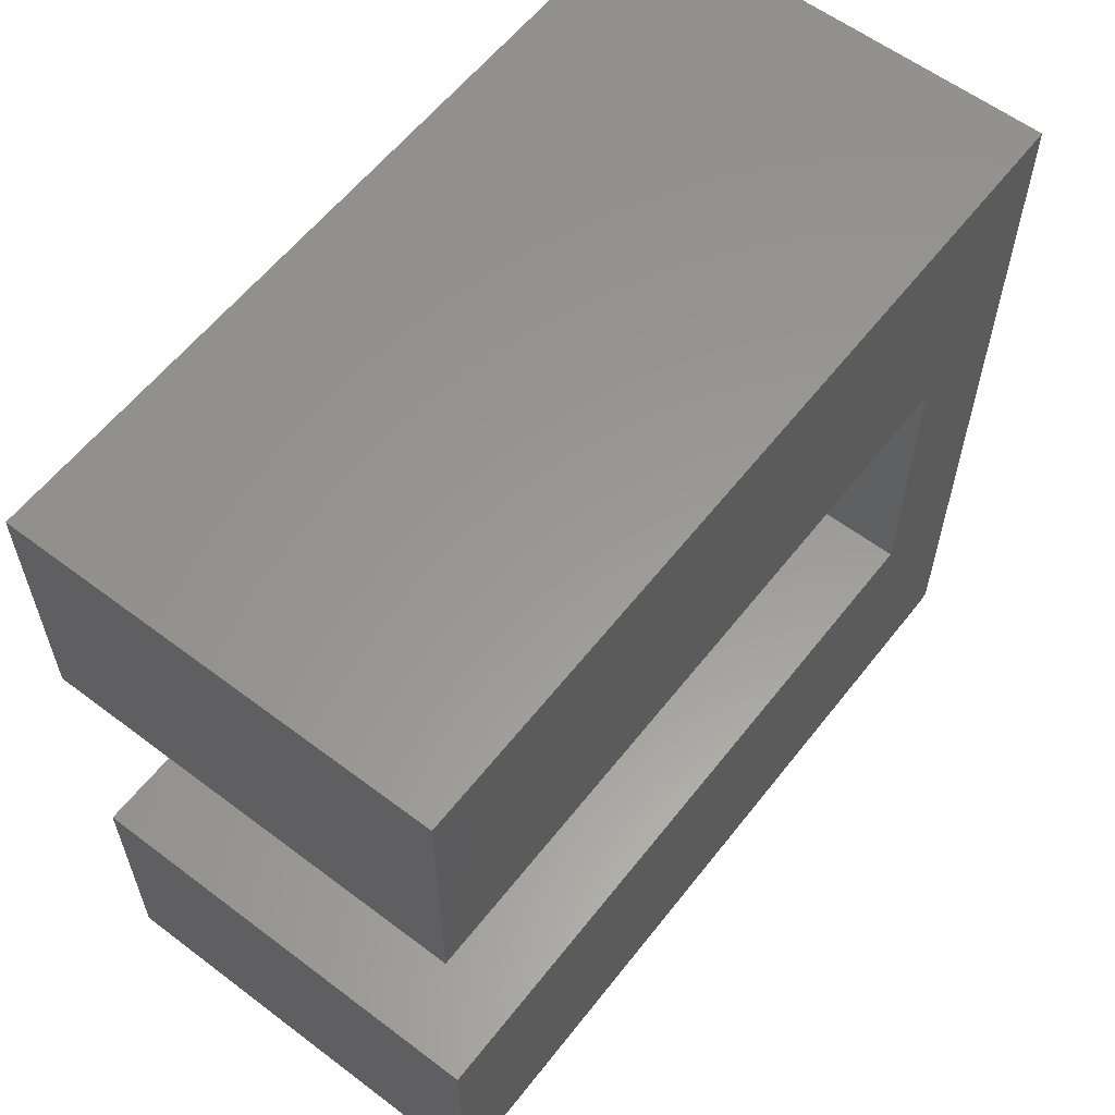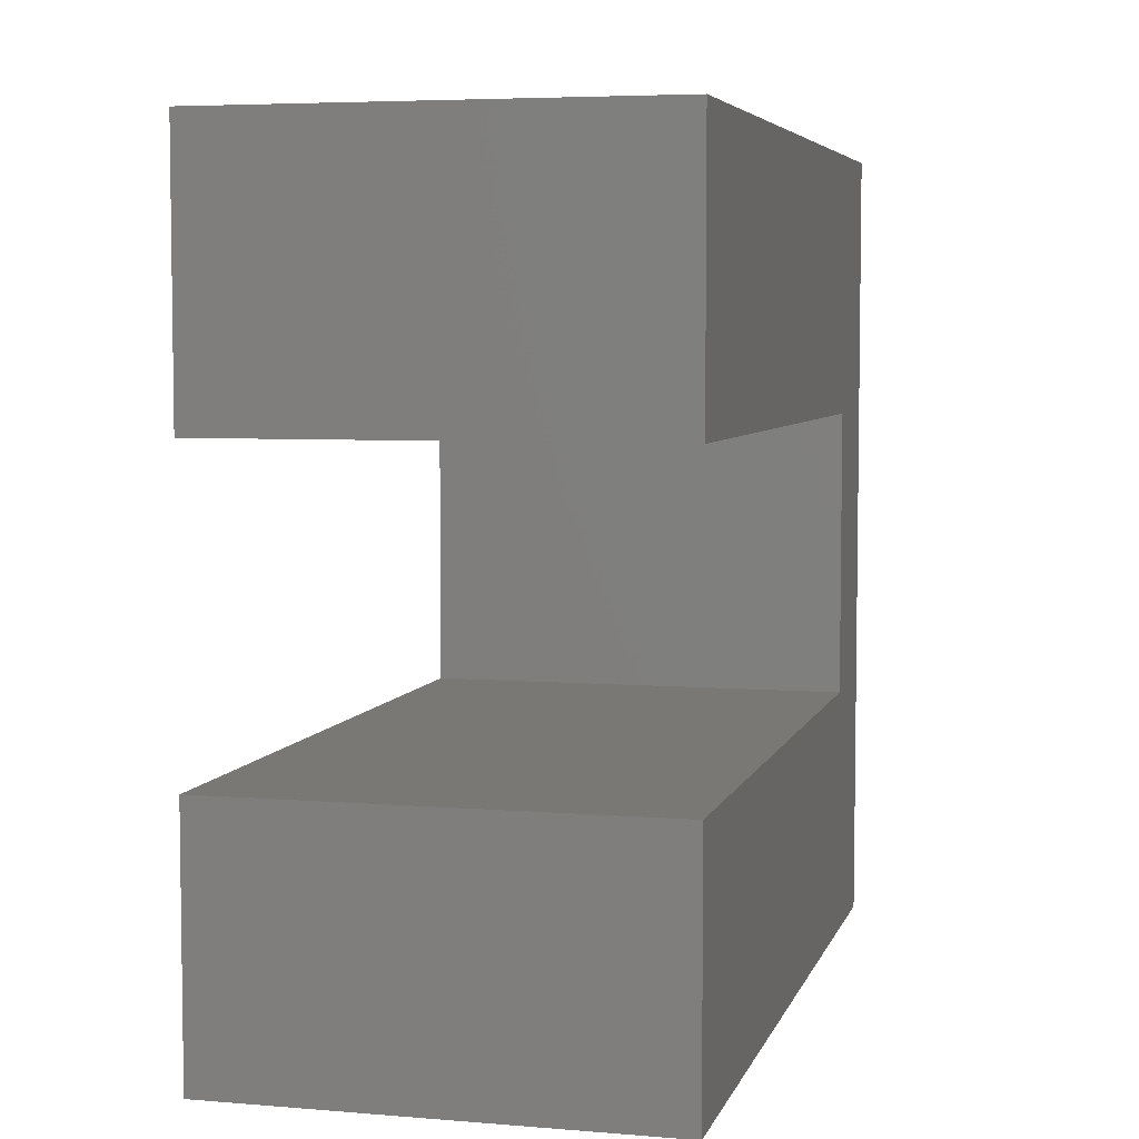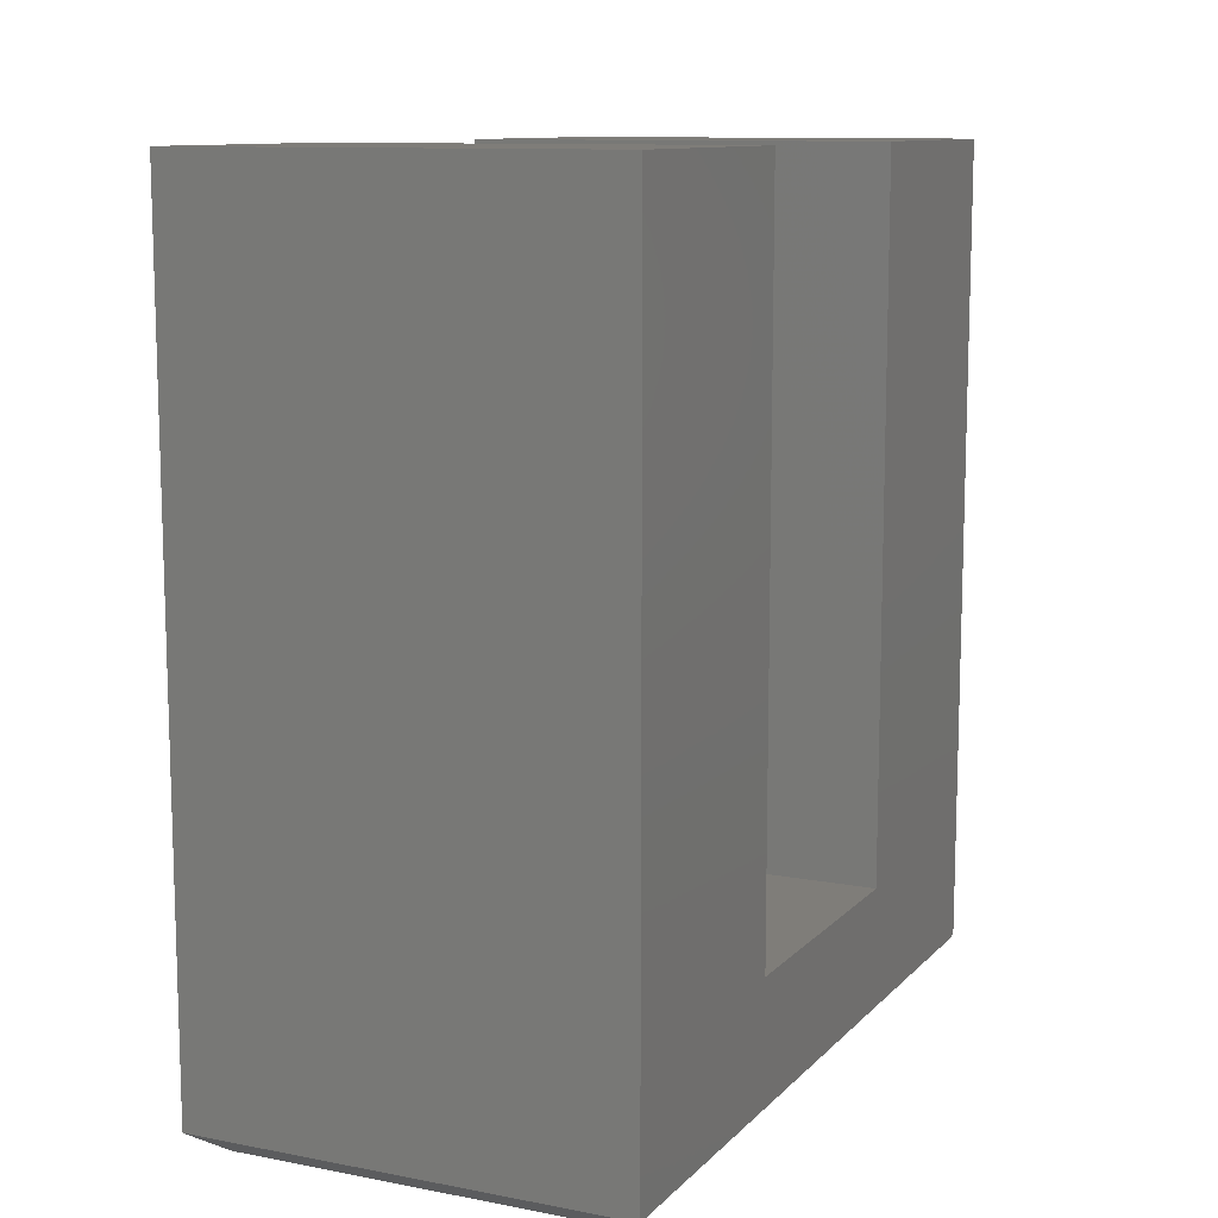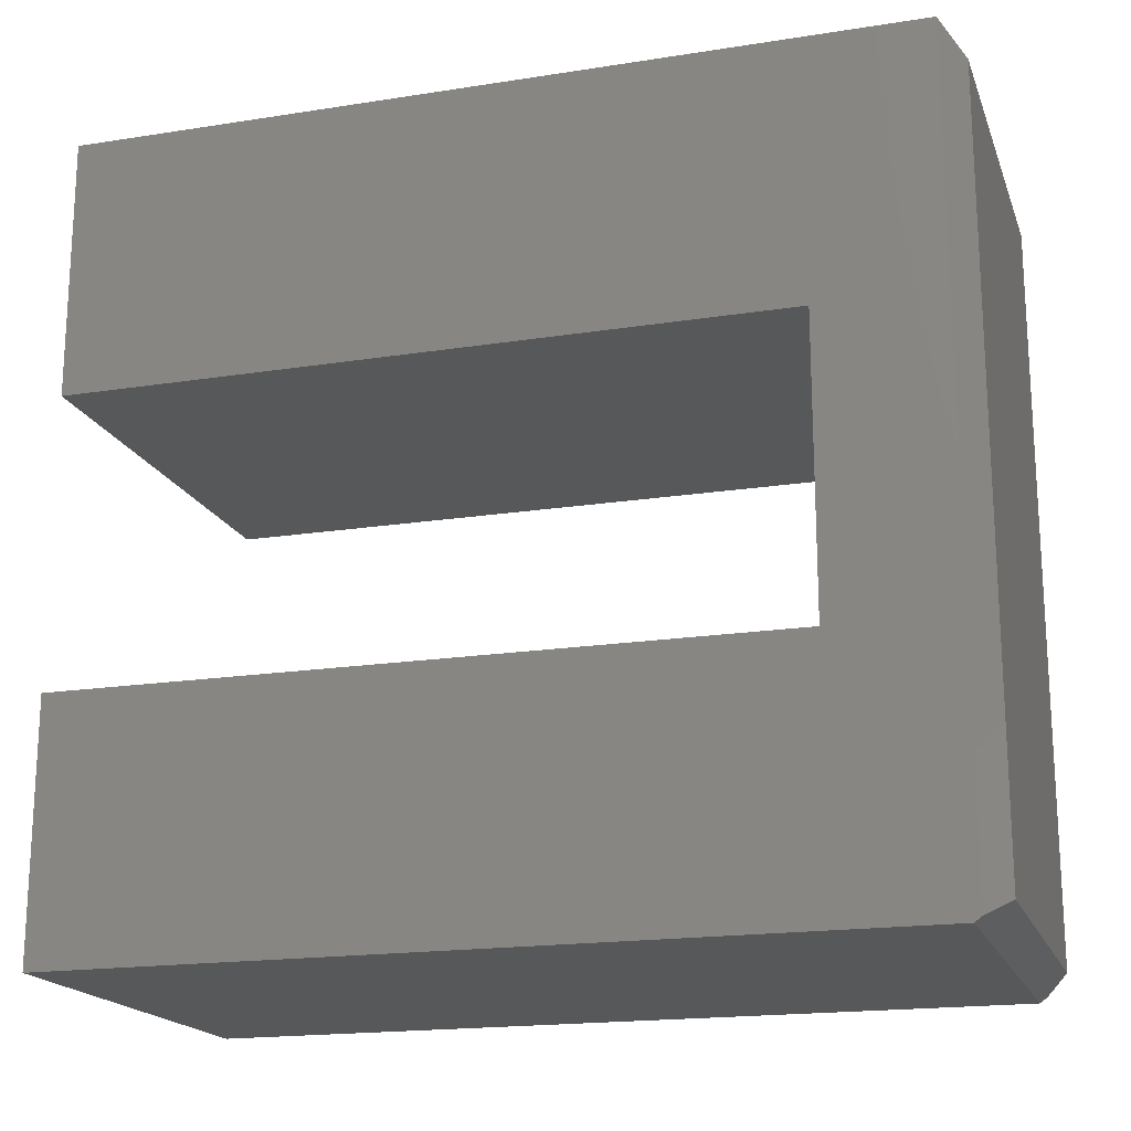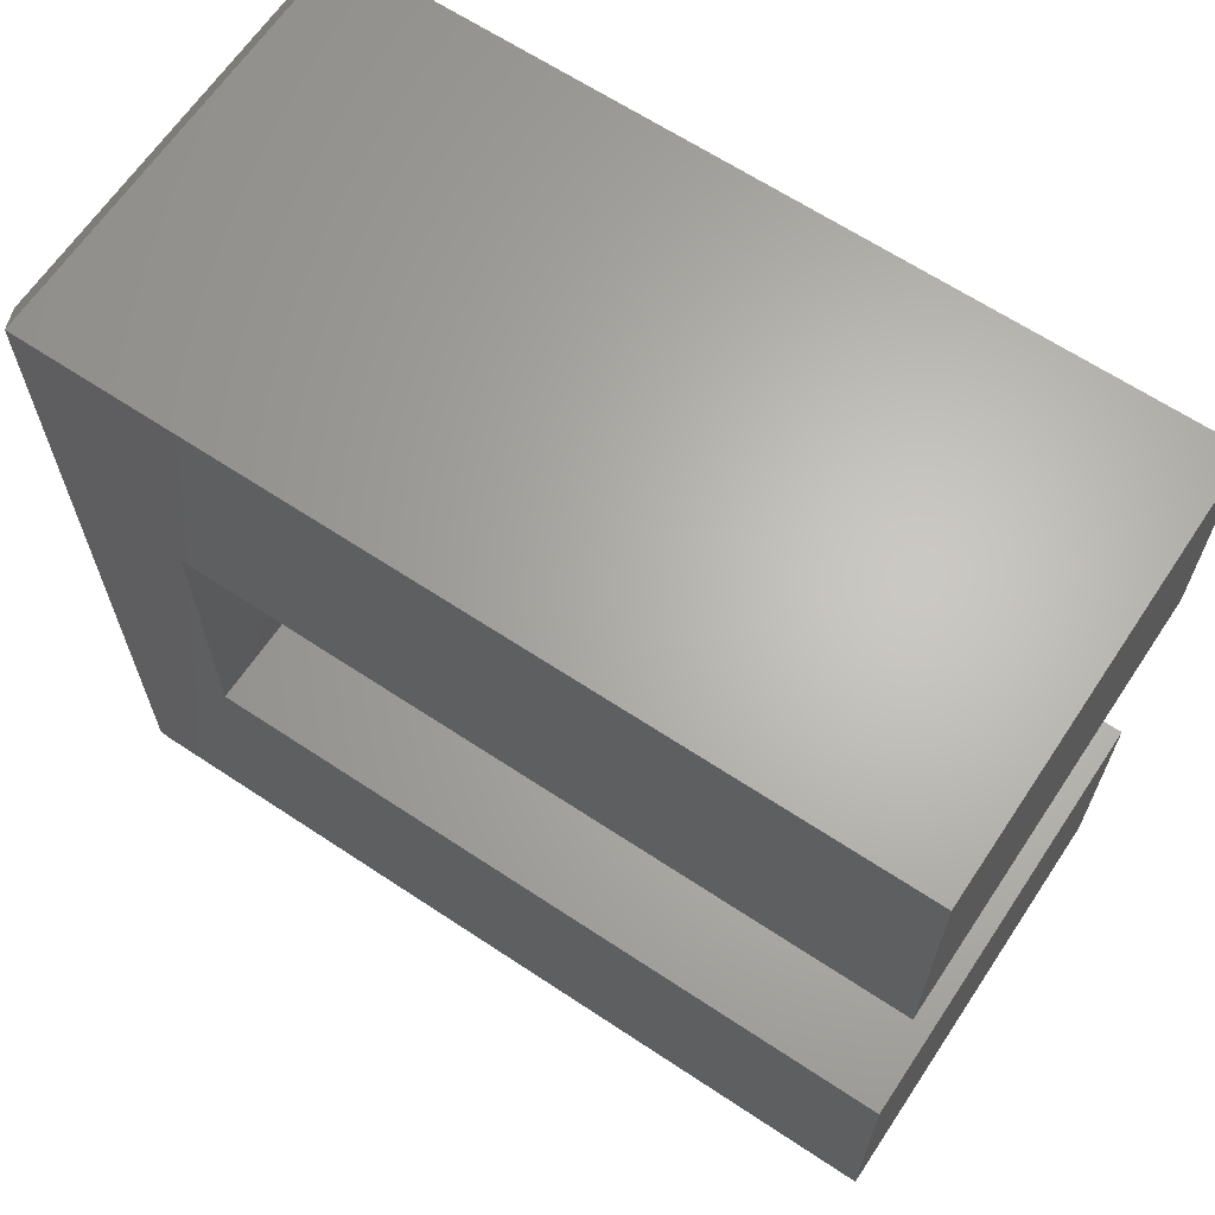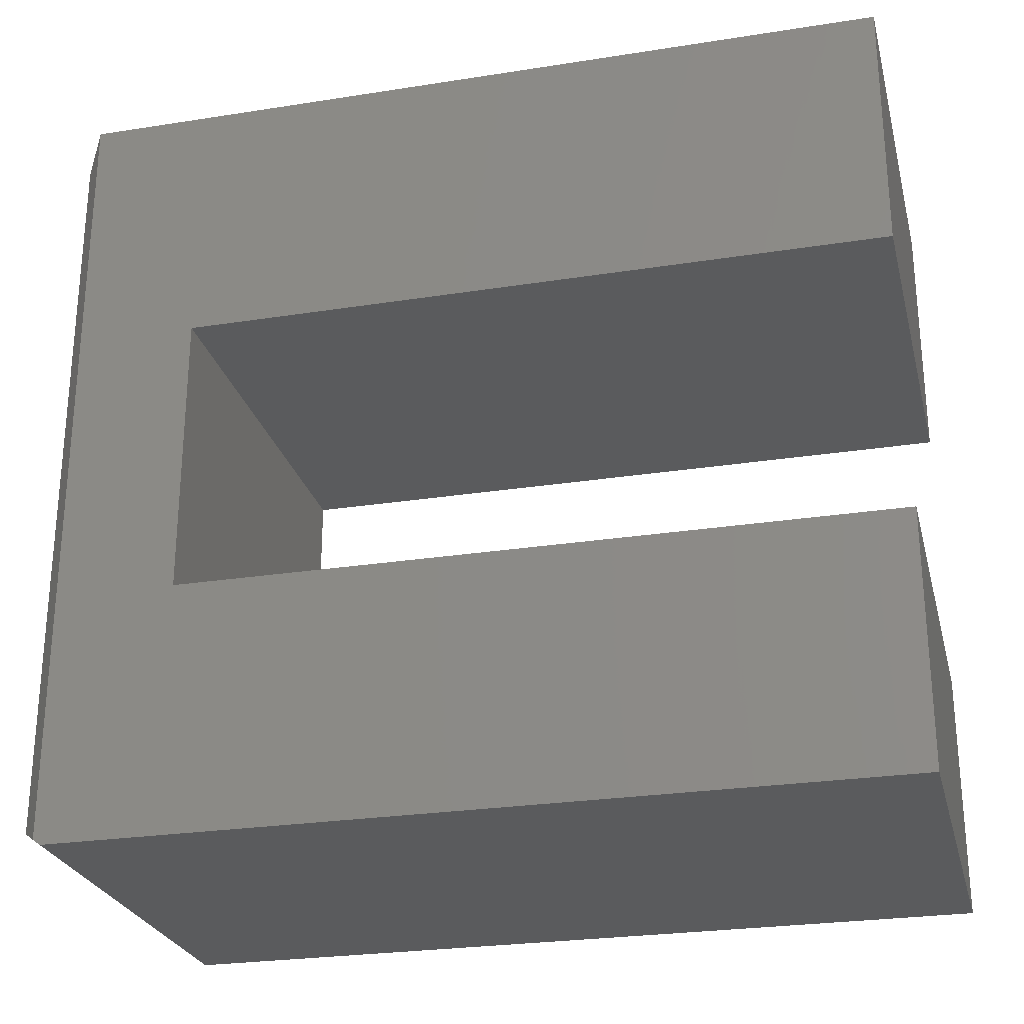
<metadata>
{"format":"stl","ext":"stl","renderer":"f3d","projection":"perspective","resolution":1024,"background":"white","views":[{"elev":59.3,"azim":37.8,"up":"+Y"},{"elev":5.4,"azim":14.4,"up":"+Y"},{"elev":10.9,"azim":-154.8,"up":"+Z"},{"elev":-18.4,"azim":106.8,"up":"+Y"},{"elev":65.0,"azim":-56.3,"up":"+Y"},{"elev":-26.3,"azim":-76.1,"up":"+Y"}]}
</metadata>
<code>
# stl→obj: 28 verts, 52 faces
v 0.4531 -0.1571 0.002878
v 0.4531 -0.1571 0.75
v 0.4531 -0.4219 0.75
v 0.4531 -0.4219 0.002878
v 0.4531 -0.4219 -0.1172
v 0.4531 0.1456 0.002878
v 0.4531 -0.416 -0.125
v 0.4531 0.1456 -0.125
v 0.4531 0.4198 -0.125
v 0.4531 0.4198 0.75
v 0.4531 0.1456 0.75
v -8.4e-18 -0.1571 0.002878
v -8.4e-18 0.1456 0.002878
v -1.735e-18 -0.4219 -0.1172
v -8.4e-18 -0.4219 0.002878
v -4.987e-17 -0.4219 0.75
v -4.987e-17 -0.1571 0.75
v -4.987e-17 0.1456 0.75
v -4.987e-17 0.4198 0.75
v -1.301e-18 0.4198 -0.125
v -1.301e-18 0.1456 -0.125
v -6.592e-17 -0.416 -0.125
v 0.4219 0.1456 -0.1484
v 0.03125 0.1456 -0.1484
v 0.4219 0.3886 -0.1484
v 0.03125 0.3886 -0.1484
v 0.4219 -0.3984 -0.1484
v 0.03125 -0.3984 -0.1484
f 1 2 3
f 1 3 4
f 1 4 5
f 1 5 6
f 6 5 7
f 6 7 8
f 6 8 9
f 6 9 10
f 6 10 11
f 12 13 14
f 12 14 15
f 12 15 16
f 12 16 17
f 13 18 19
f 13 19 20
f 13 20 21
f 13 21 22
f 13 22 14
f 4 15 5
f 5 15 14
f 9 20 10
f 10 20 19
f 23 24 25
f 25 24 26
f 27 28 23
f 23 28 24
f 8 7 23
f 23 7 27
f 9 8 25
f 25 8 23
f 27 7 5
f 22 28 14
f 14 28 27
f 14 27 5
f 20 26 21
f 21 26 24
f 21 24 22
f 22 24 28
f 20 9 26
f 26 9 25
f 3 16 4
f 4 16 15
f 2 17 3
f 3 17 16
f 1 12 2
f 2 12 17
f 13 12 6
f 6 12 1
f 11 18 6
f 6 18 13
f 10 19 11
f 11 19 18

</code>
